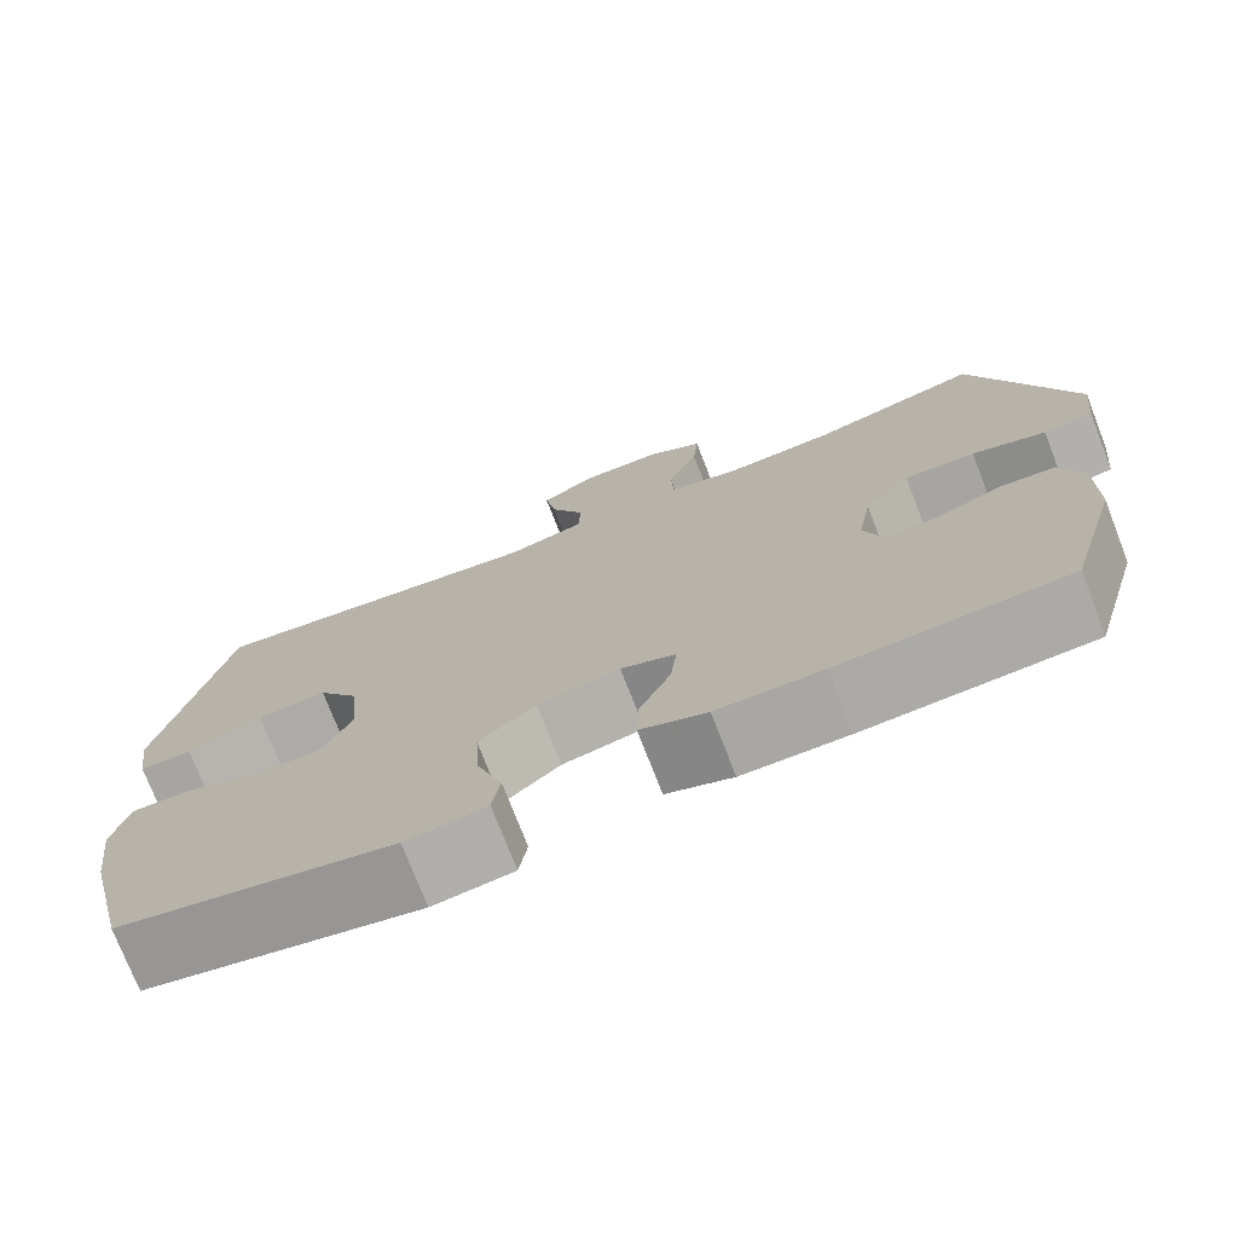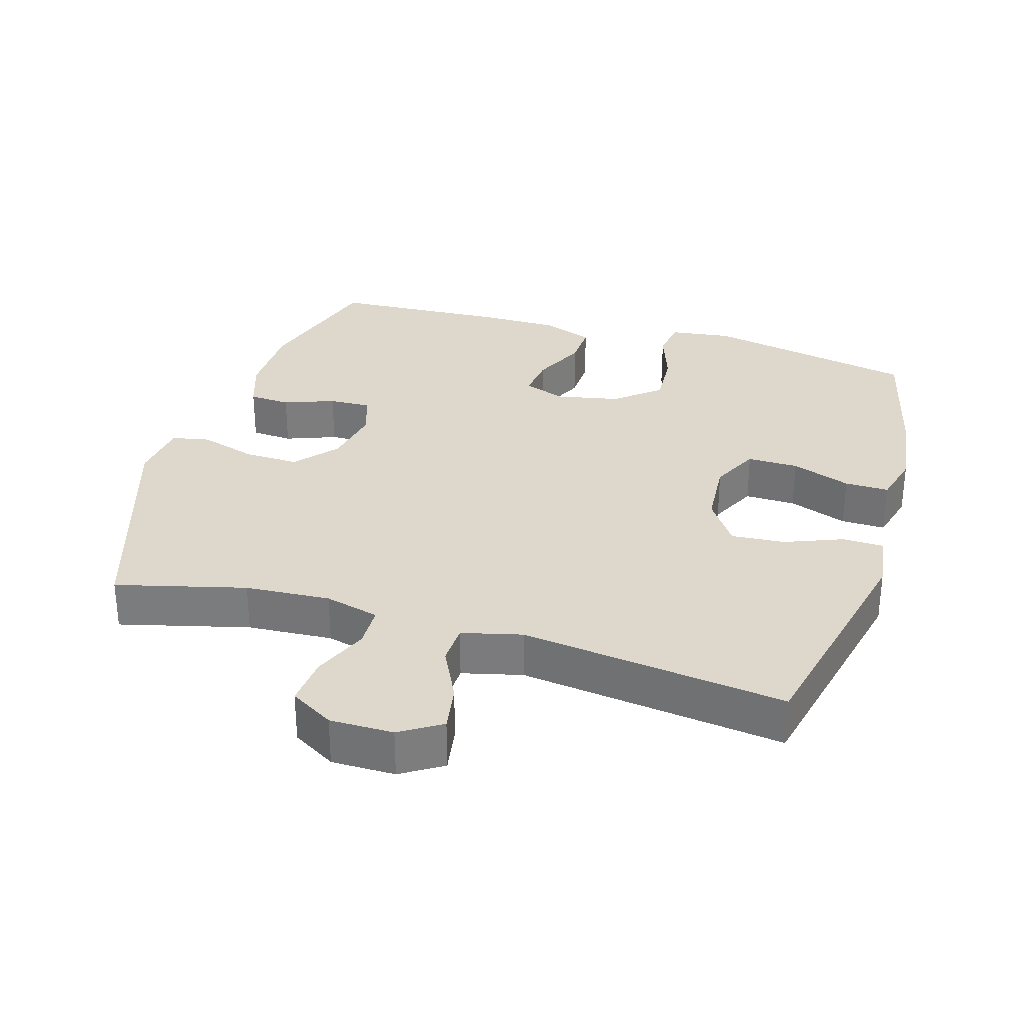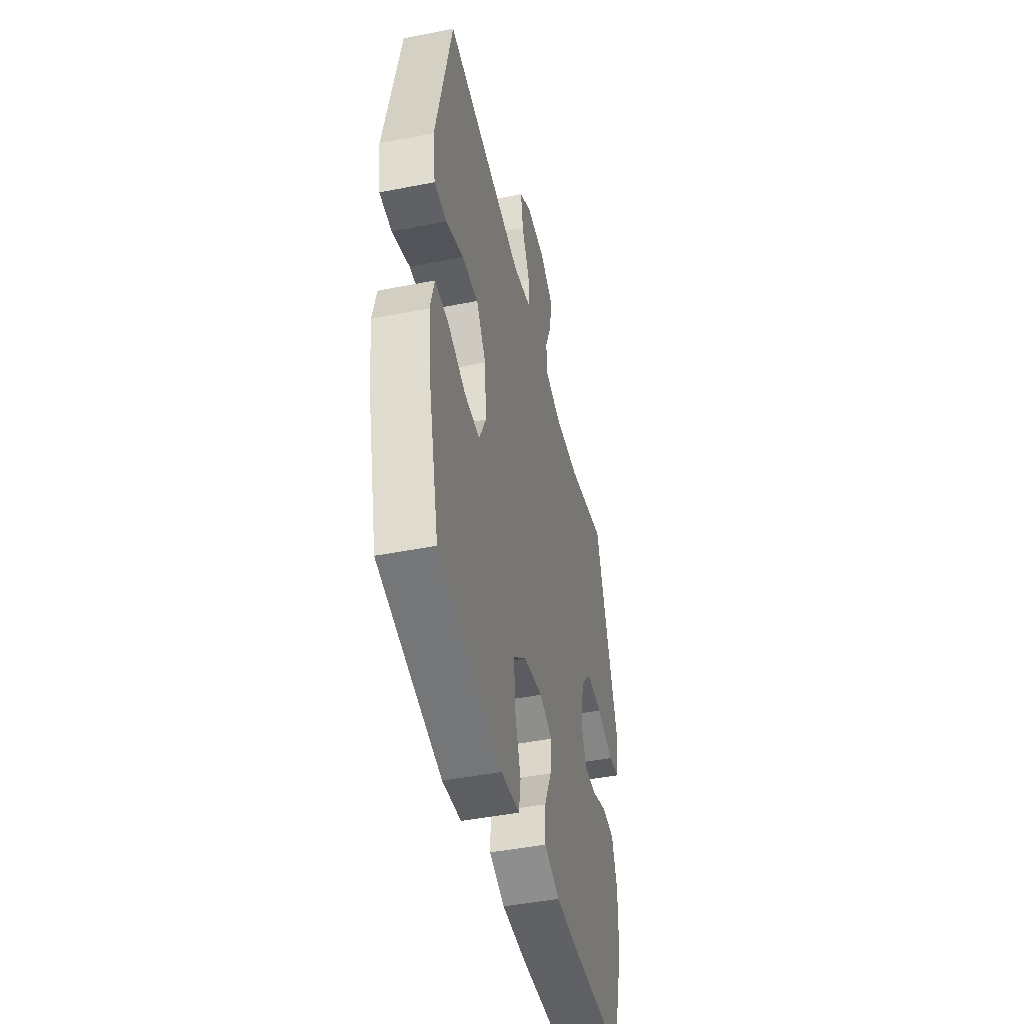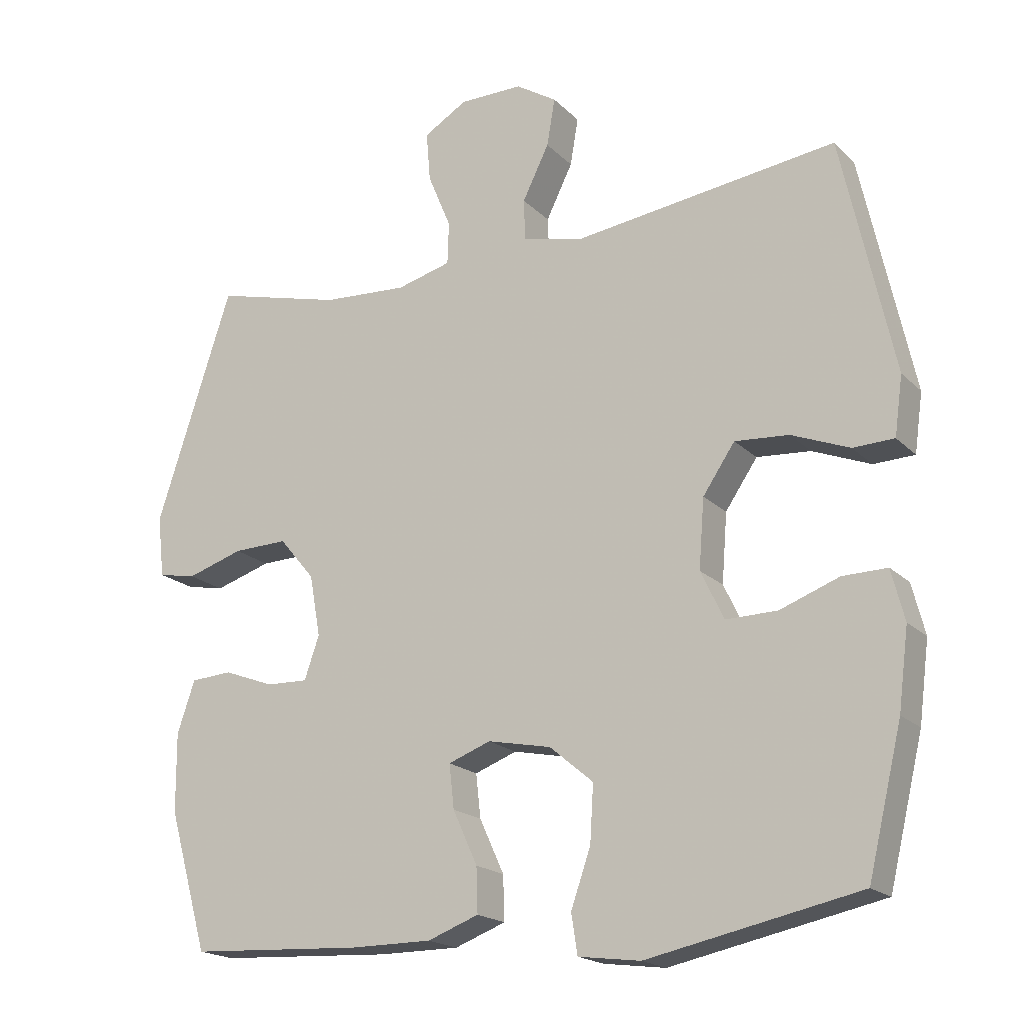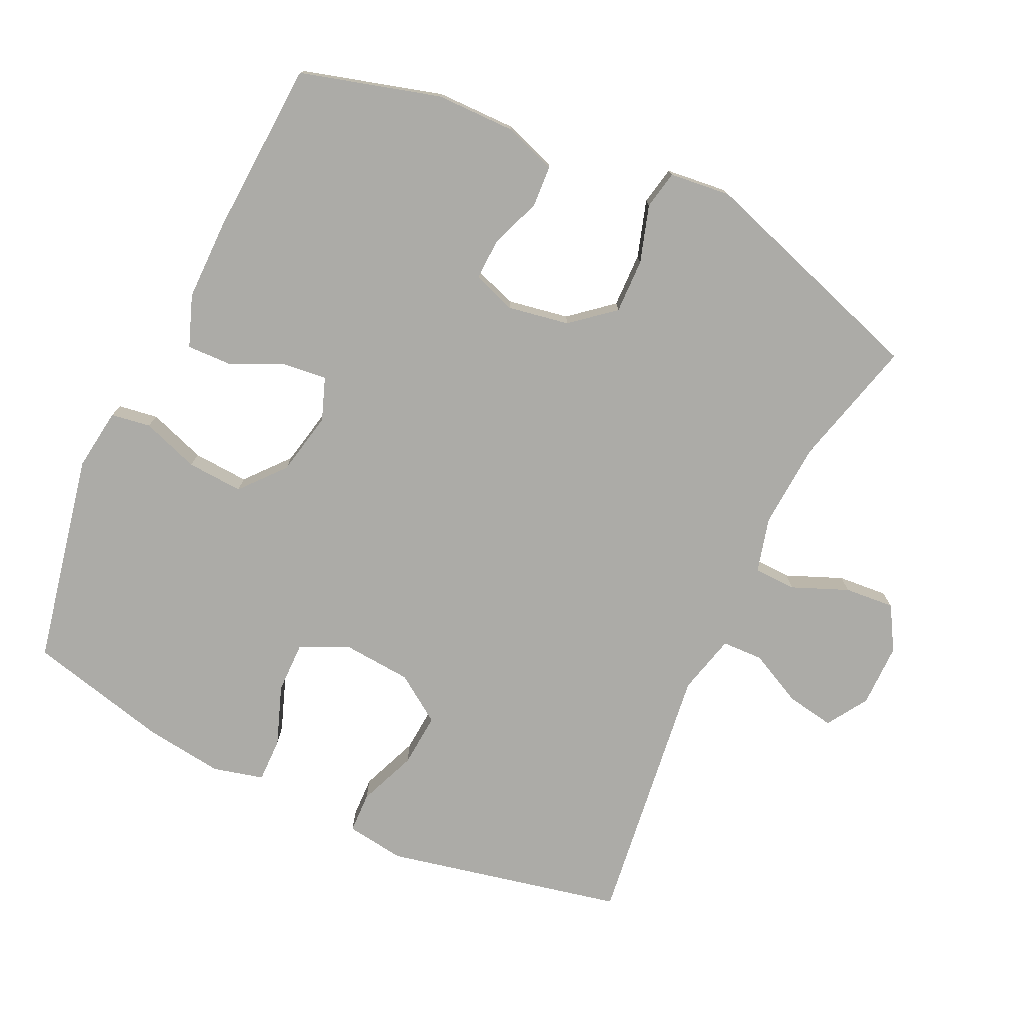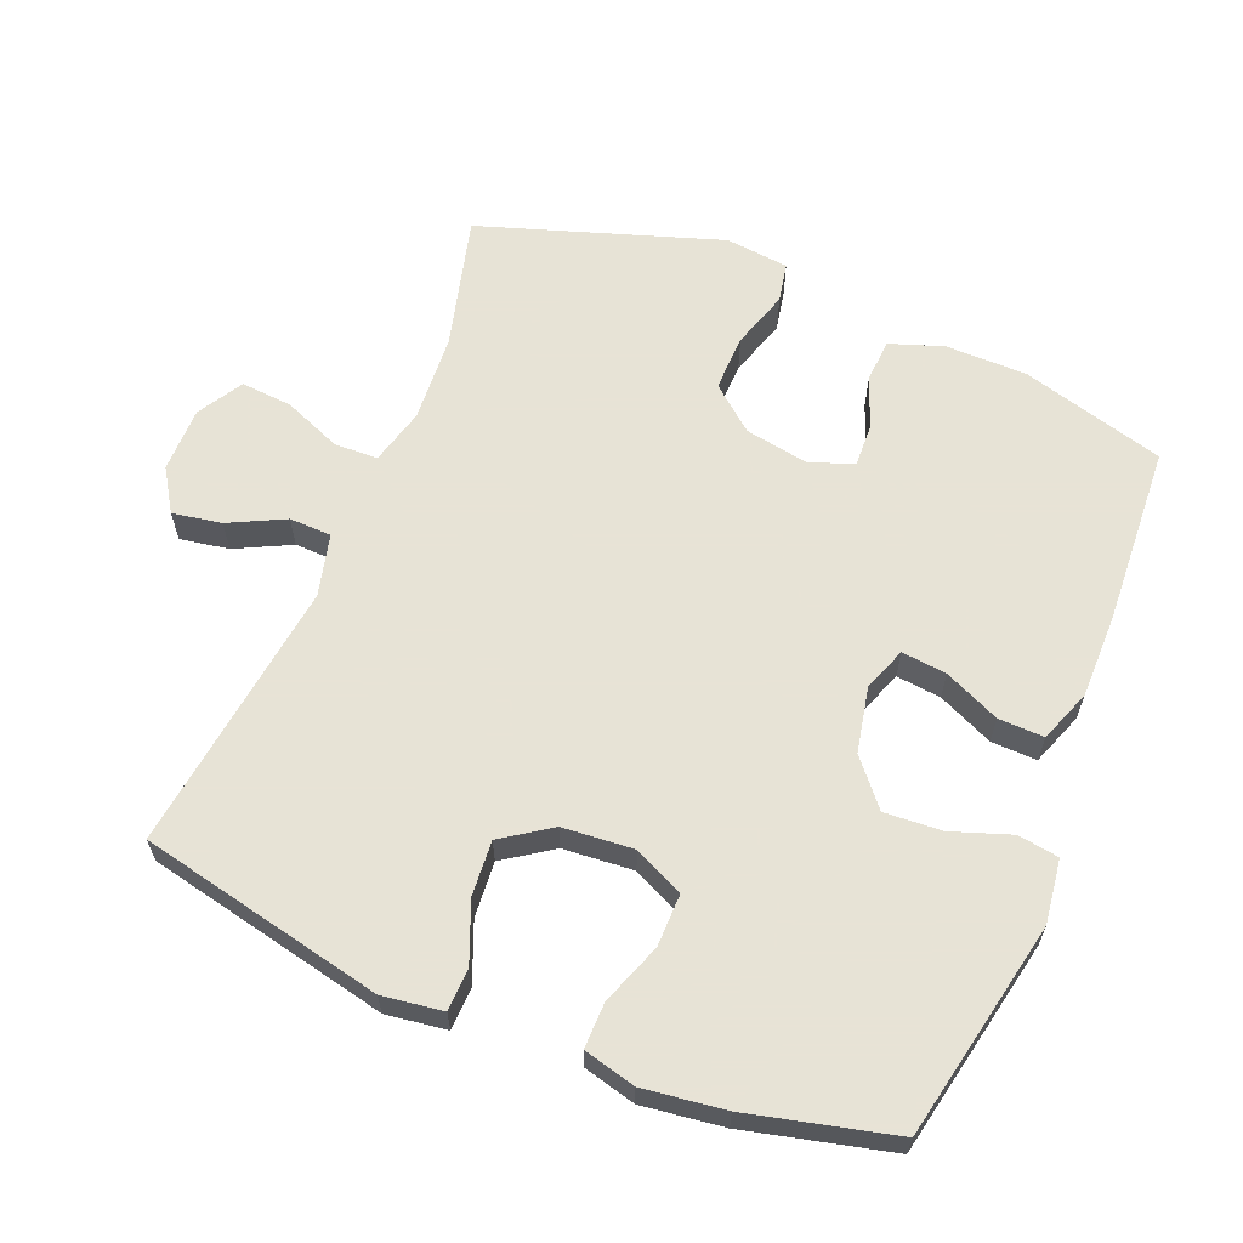
<metadata>
{"format":"obj","ext":"obj","renderer":"f3d","projection":"perspective","resolution":1024,"background":"white","views":[{"elev":-74.6,"azim":-158.8,"up":"+Z"},{"elev":31.1,"azim":16.8,"up":"+Y"},{"elev":-45.7,"azim":102.8,"up":"+Z"},{"elev":-18.9,"azim":30.1,"up":"+Z"},{"elev":-76.2,"azim":-115.3,"up":"+Y"},{"elev":62.6,"azim":112.1,"up":"+Y"}]}
</metadata>
<code>
v -0.5 0.07 -0.5
v -0.558 0.07 -0.296
v -0.559 0.07 -0.18
v -0.533 0.07 -0.104
v -0.472 0.07 -0.1
v -0.398 0.07 -0.128
v -0.337 0.07 -0.13
v -0.315 0.07 -0.067
v -0.331 0.07 0.023
v -0.383 0.07 0.085
v -0.463 0.07 0.083
v -0.546 0.07 0.057
v -0.602 0.07 0.068
v -0.612 0.07 0.158
v -0.5 0.07 0.5
v -0.311 0.07 0.451
v -0.186 0.07 0.443
v -0.106 0.07 0.464
v -0.104 0.07 0.526
v -0.138 0.07 0.608
v -0.144 0.07 0.681
v -0.08 0.07 0.719
v 0.013 0.07 0.719
v 0.073 0.07 0.681
v 0.061 0.07 0.611
v 0.022 0.07 0.532
v 0.024 0.07 0.472
v 0.112 0.07 0.45
v 0.5 0.07 0.5
v 0.576 0.07 0.152
v 0.564 0.07 0.066
v 0.504 0.07 0.064
v 0.419 0.07 0.098
v 0.34 0.07 0.104
v 0.293 0.07 0.035
v 0.285 0.07 -0.066
v 0.319 0.07 -0.137
v 0.394 0.07 -0.136
v 0.481 0.07 -0.104
v 0.546 0.07 -0.103
v 0.565 0.07 -0.177
v 0.55 0.07 -0.293
v 0.5 0.07 -0.5
v 0.19 0.07 -0.564
v 0.099 0.07 -0.552
v 0.09 0.07 -0.494
v 0.119 0.07 -0.41
v 0.124 0.07 -0.328
v 0.06 0.07 -0.274
v -0.033 0.07 -0.255
v -0.095 0.07 -0.278
v -0.088 0.07 -0.342
v -0.052 0.07 -0.421
v -0.05 0.07 -0.486
v -0.125 0.07 -0.514
v -0.244 0.07 -0.514
v -0.5 0 -0.5
v -0.558 0 -0.296
v -0.559 0 -0.18
v -0.533 0 -0.104
v -0.472 0 -0.1
v -0.398 0 -0.128
v -0.337 0 -0.13
v -0.315 0 -0.067
v -0.331 0 0.023
v -0.383 0 0.085
v -0.463 0 0.083
v -0.546 0 0.057
v -0.602 0 0.068
v -0.612 0 0.158
v -0.5 0 0.5
v -0.311 0 0.451
v -0.186 0 0.443
v -0.106 0 0.464
v -0.104 0 0.526
v -0.138 0 0.608
v -0.144 0 0.681
v -0.08 0 0.719
v 0.013 0 0.719
v 0.073 0 0.681
v 0.061 0 0.611
v 0.022 0 0.532
v 0.024 0 0.472
v 0.112 0 0.45
v 0.5 0 0.5
v 0.576 0 0.152
v 0.564 0 0.066
v 0.504 0 0.064
v 0.419 0 0.098
v 0.34 0 0.104
v 0.293 0 0.035
v 0.285 0 -0.066
v 0.319 0 -0.137
v 0.394 0 -0.136
v 0.481 0 -0.104
v 0.546 0 -0.103
v 0.565 0 -0.177
v 0.55 0 -0.293
v 0.5 0 -0.5
v 0.19 0 -0.564
v 0.099 0 -0.552
v 0.09 0 -0.494
v 0.119 0 -0.41
v 0.124 0 -0.328
v 0.06 0 -0.274
v -0.033 0 -0.255
v -0.095 0 -0.278
v -0.088 0 -0.342
v -0.052 0 -0.421
v -0.05 0 -0.486
v -0.125 0 -0.514
v -0.244 0 -0.514
f 4 5 6
f 3 4 6
f 2 3 6
f 1 2 6
f 56 1 6
f 55 56 6
f 54 55 6
f 53 54 6
f 52 53 6
f 51 52 6 7
f 50 51 7 8
f 49 50 8 9
f 45 46 47
f 44 45 47
f 43 44 47
f 42 43 47
f 41 42 47
f 40 41 47
f 39 40 47
f 38 39 47
f 37 38 47 48
f 36 37 48 49
f 31 32 33
f 30 31 33
f 29 30 33
f 28 29 33
f 27 28 33 34
f 24 25 26
f 23 24 26
f 22 23 26
f 21 22 26
f 20 21 26
f 19 20 26
f 18 19 26 27
f 27 34 35
f 18 27 35
f 17 18 35
f 14 15 16
f 13 14 16
f 12 13 16
f 11 12 16
f 10 11 16 17
f 35 36 49
f 17 35 49
f 10 17 49
f 9 10 49
f 62 61 60
f 62 60 59
f 62 59 58
f 62 58 57
f 62 57 112
f 62 112 111
f 62 111 110
f 62 110 109
f 62 109 108
f 63 62 108 107
f 64 63 107 106
f 65 64 106 105
f 103 102 101
f 103 101 100
f 103 100 99
f 103 99 98
f 103 98 97
f 103 97 96
f 103 96 95
f 103 95 94
f 104 103 94 93
f 105 104 93 92
f 89 88 87
f 89 87 86
f 89 86 85
f 89 85 84
f 90 89 84 83
f 82 81 80
f 82 80 79
f 82 79 78
f 82 78 77
f 82 77 76
f 82 76 75
f 83 82 75 74
f 91 90 83
f 91 83 74
f 91 74 73
f 72 71 70
f 72 70 69
f 72 69 68
f 72 68 67
f 73 72 67 66
f 105 92 91
f 105 91 73
f 105 73 66
f 105 66 65
f 1 57 58 2
f 2 58 59 3
f 3 59 60 4
f 4 60 61 5
f 5 61 62 6
f 6 62 63 7
f 7 63 64 8
f 8 64 65 9
f 9 65 66 10
f 10 66 67 11
f 11 67 68 12
f 12 68 69 13
f 13 69 70 14
f 14 70 71 15
f 15 71 72 16
f 16 72 73 17
f 17 73 74 18
f 18 74 75 19
f 19 75 76 20
f 20 76 77 21
f 21 77 78 22
f 22 78 79 23
f 23 79 80 24
f 24 80 81 25
f 25 81 82 26
f 26 82 83 27
f 27 83 84 28
f 28 84 85 29
f 29 85 86 30
f 30 86 87 31
f 31 87 88 32
f 32 88 89 33
f 33 89 90 34
f 34 90 91 35
f 35 91 92 36
f 36 92 93 37
f 37 93 94 38
f 38 94 95 39
f 39 95 96 40
f 40 96 97 41
f 41 97 98 42
f 42 98 99 43
f 43 99 100 44
f 44 100 101 45
f 45 101 102 46
f 46 102 103 47
f 47 103 104 48
f 48 104 105 49
f 49 105 106 50
f 50 106 107 51
f 51 107 108 52
f 52 108 109 53
f 53 109 110 54
f 54 110 111 55
f 55 111 112 56
f 56 112 57 1

</code>
